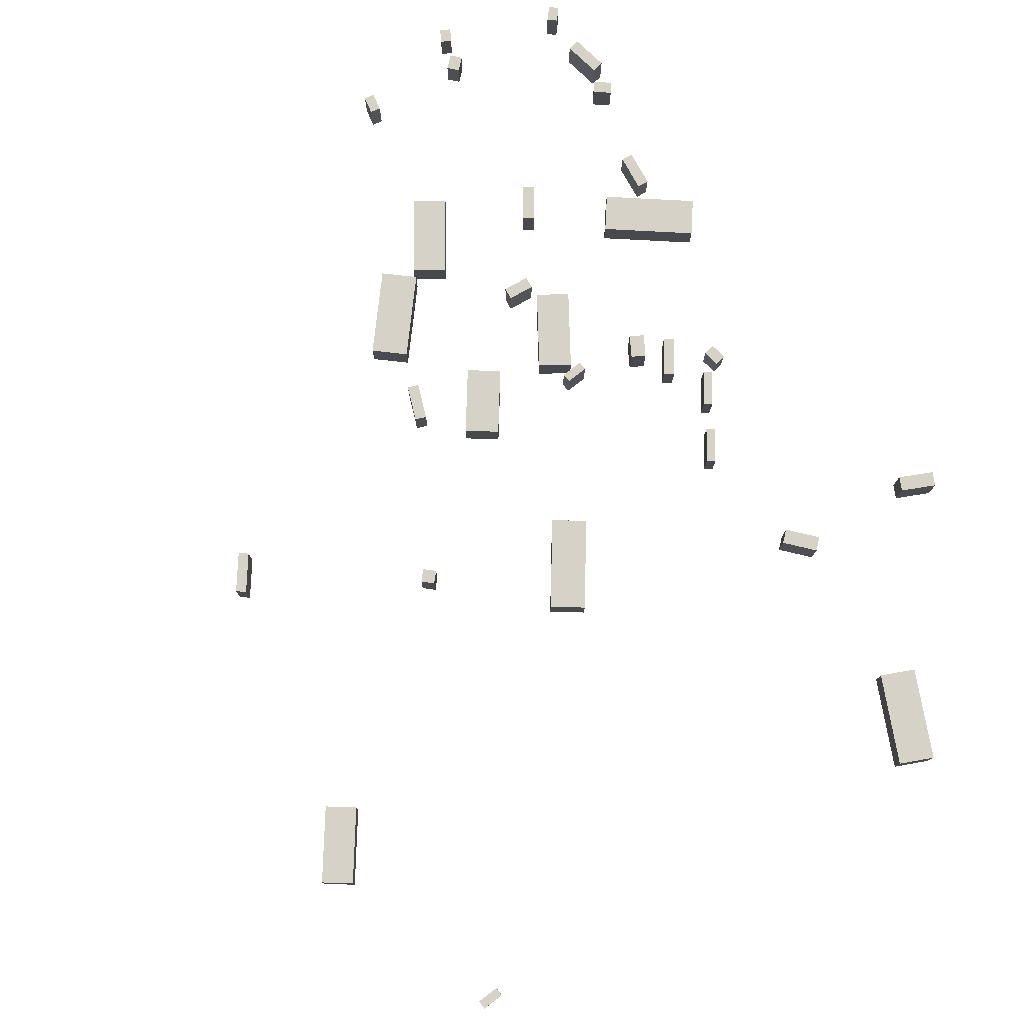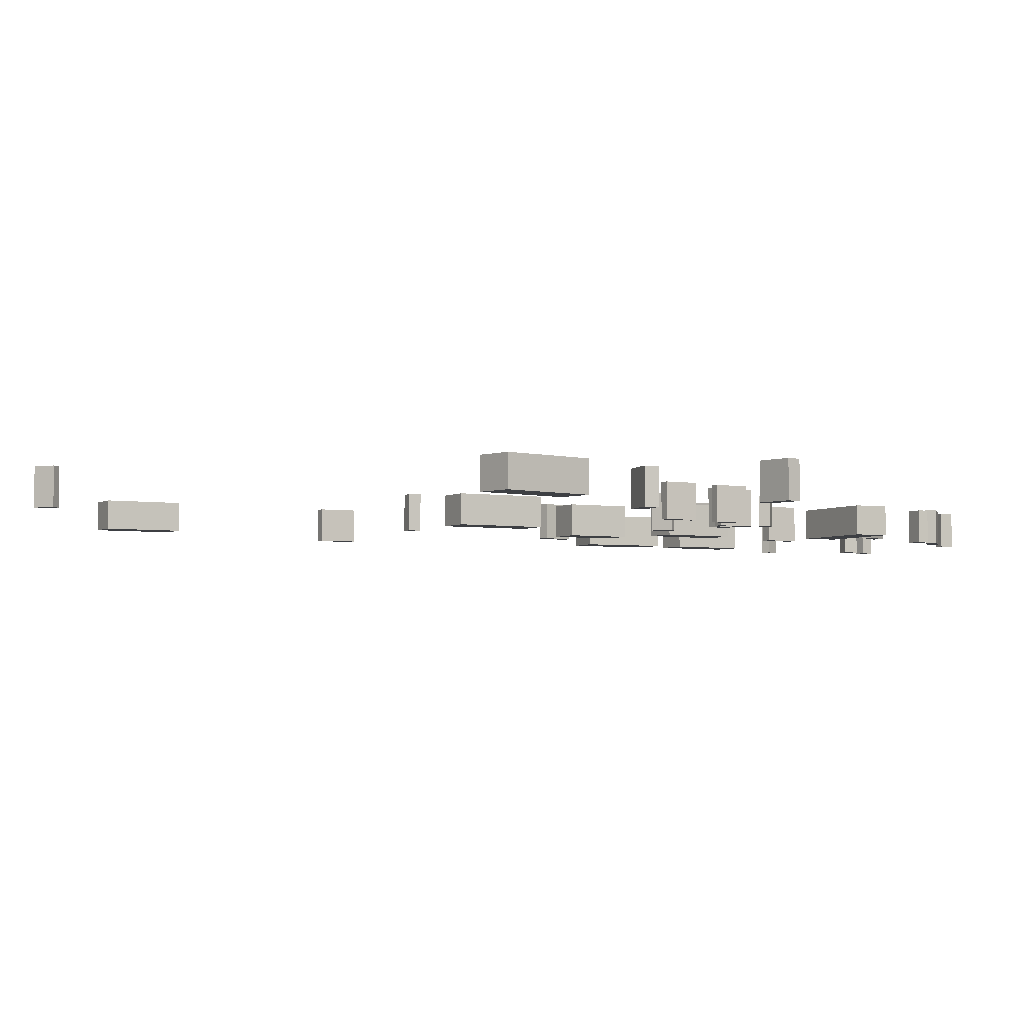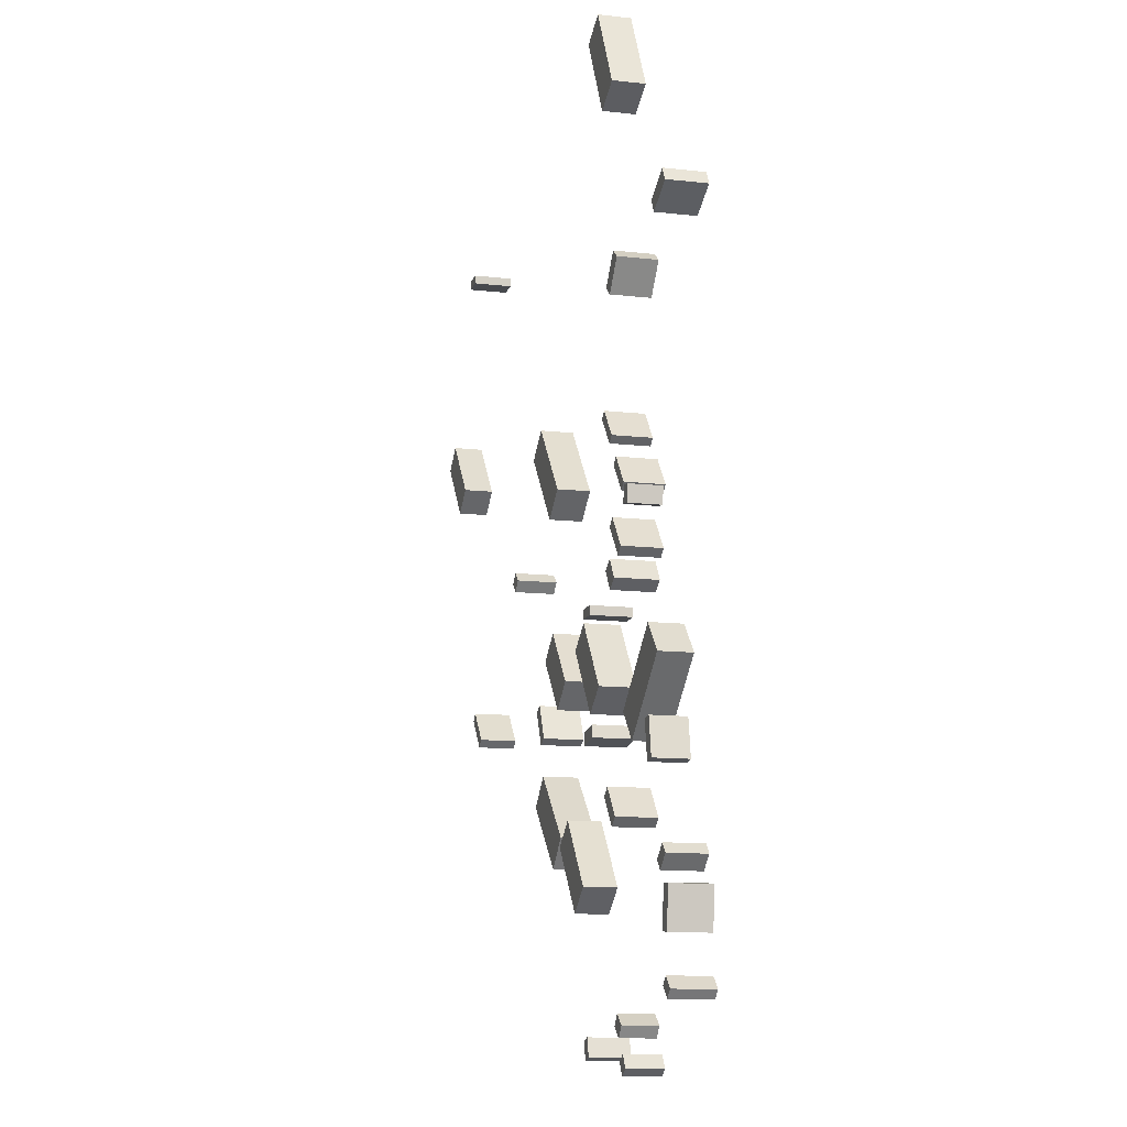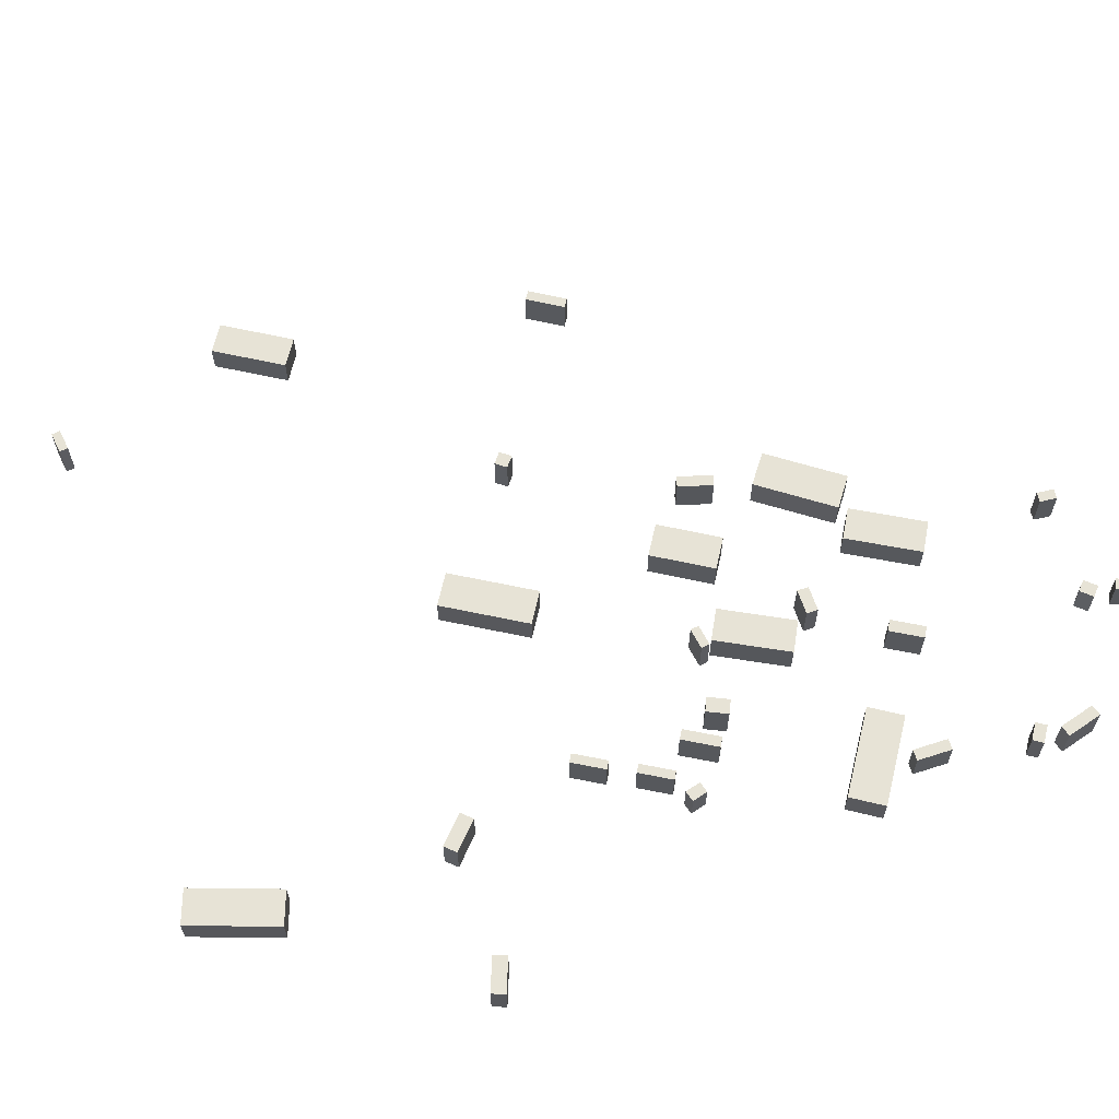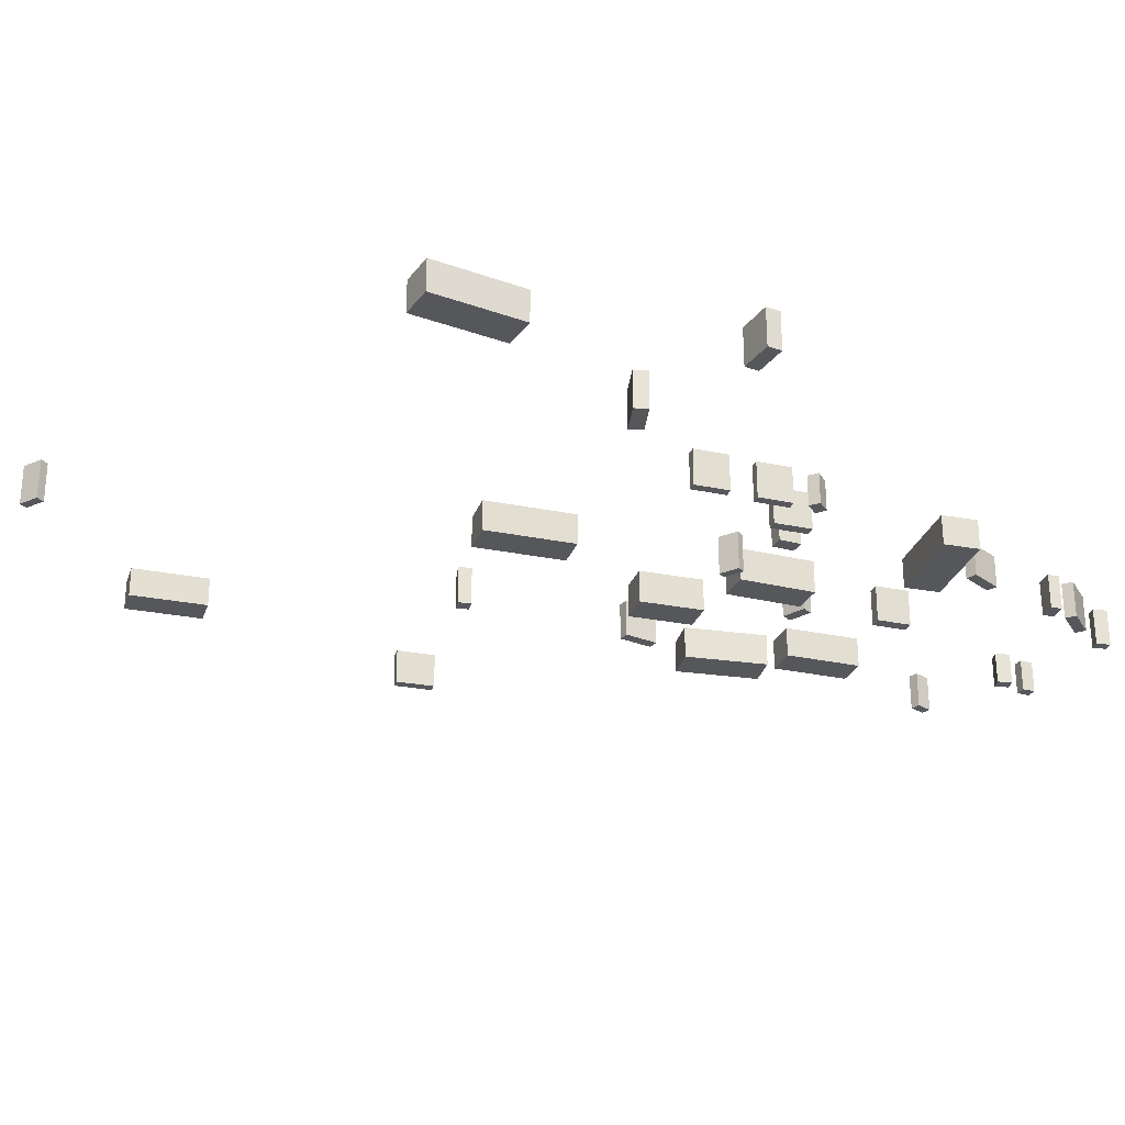
<metadata>
{"format":"obj","ext":"obj","renderer":"f3d","projection":"perspective","resolution":1024,"background":"white","views":[{"elev":78.0,"azim":141.4,"up":"+Z"},{"elev":-3.9,"azim":-159.3,"up":"+Z"},{"elev":-11.9,"azim":-105.3,"up":"+Y"},{"elev":62.7,"azim":-117.7,"up":"+Z"},{"elev":-27.2,"azim":-147.5,"up":"+Z"}]}
</metadata>
<code>
v 16.73 18.01 -0.7131
v 16.73 18.01 0.9546
v 15.42 19.12 -0.7131
v 15.42 19.12 0.9546
v 18.88 20.53 -0.7131
v 18.88 20.53 0.9546
v 17.57 21.65 -0.7131
v 17.57 21.65 0.9546
v 37.98 35.45 -0.7009
v 37.98 35.45 0.7493
v 39.17 34.44 -0.7009
v 39.17 34.44 0.7493
v 35.49 32.54 -0.7009
v 35.49 32.54 0.7493
v 36.68 31.52 -0.7009
v 36.68 31.52 0.7493
v 33.14 20.22 -0.6239
v 33.14 20.22 1.158
v 33.54 19.88 -0.6239
v 33.54 19.88 1.158
v 31.82 18.69 -0.6239
v 31.82 18.69 1.158
v 32.21 18.35 -0.6239
v 32.21 18.35 1.158
v 14.18 12.78 -0.9474
v 14.18 12.78 0.5752
v 15.49 11.73 -0.9474
v 15.49 11.73 0.5752
v 11.72 9.721 -0.9474
v 11.72 9.721 0.5752
v 13.03 8.671 -0.9474
v 13.03 8.671 0.5752
v 19.9 31.79 -0.666
v 19.9 31.79 0.8877
v 21.26 30.66 -0.666
v 21.26 30.66 0.8877
v 16.95 28.27 -0.666
v 16.95 28.27 0.8877
v 18.31 27.13 -0.666
v 18.31 27.13 0.8877
v 1.301 18.1 -0.8555
v 1.301 18.1 0.6671
v 2.519 19.47 -0.8555
v 2.519 19.47 0.6671
v 4.777 15.01 -0.8555
v 4.777 15.01 0.6671
v 5.995 16.38 -0.8555
v 5.995 16.38 0.6671
v 10.89 48.97 -0.4192
v 10.89 48.97 1.145
v 12.44 48.14 -0.4192
v 12.44 48.14 1.145
v 8.702 44.92 -0.4192
v 8.702 44.92 1.145
v 10.25 44.08 -0.4192
v 10.25 44.08 1.145
v 18.71 15.25 -0.857
v 18.71 15.25 0.7796
v 20 13.96 -0.857
v 20 13.96 0.7796
v 15.65 12.19 -0.857
v 15.65 12.19 0.7796
v 16.94 10.9 -0.857
v 16.94 10.9 0.7796
v 11.25 17.03 -0.7563
v 11.25 17.03 0.9114
v 9.904 18.04 -0.7563
v 9.904 18.04 0.9114
v 13.6 20.16 -0.7563
v 13.6 20.16 0.9114
v 12.26 21.17 -0.7563
v 12.26 21.17 0.9114
v 5.585 25.87 -0.7279
v 5.585 25.87 0.8154
v 6.15 25.94 -0.7279
v 6.15 25.94 0.8154
v 5.685 25.07 -0.7279
v 5.685 25.07 0.8154
v 6.25 25.14 -0.7279
v 6.25 25.14 0.8154
v 5.381 2.098 -1.011
v 5.381 2.098 0.6252
v 5.764 2.665 -1.011
v 5.764 2.665 0.6252
v 5.836 1.791 -1.011
v 5.836 1.791 0.6252
v 6.219 2.358 -1.011
v 6.219 2.358 0.6252
v 11.16 16.02 -0.6783
v 11.16 16.02 1.228
v 11.26 16.59 -0.6783
v 11.26 16.59 1.228
v 12.42 15.81 -0.6783
v 12.42 15.81 1.228
v 12.52 16.38 -0.6783
v 12.52 16.38 1.228
v 6.299 3.292 -1.015
v 6.299 3.292 0.5695
v 5.903 3.785 -1.015
v 5.903 3.785 0.5695
v 6.888 3.765 -1.015
v 6.888 3.765 0.5695
v 6.493 4.258 -1.015
v 6.493 4.258 0.5695
v 8.978 23.38 -0.5241
v 8.978 23.38 1.506
v 9.595 22.96 -0.5241
v 9.595 22.96 1.506
v 8.345 22.44 -0.5241
v 8.345 22.44 1.506
v 8.962 22.03 -0.5241
v 8.962 22.03 1.506
v 0.5269 10.14 -0.8333
v 0.5269 10.14 0.938
v 0.9122 10.58 -0.8333
v 0.9122 10.58 0.938
v 1.216 9.53 -0.8333
v 1.216 9.53 0.938
v 1.601 9.964 -0.8333
v 1.601 9.964 0.938
v 13 21.91 -0.5692
v 13 21.91 1.399
v 12.99 21.48 -0.5692
v 12.99 21.48 1.399
v 11.92 21.92 -0.5692
v 11.92 21.92 1.399
v 11.92 21.48 -0.5692
v 11.92 21.48 1.399
v 0.06955 4.986 -0.8368
v 0.06955 4.986 1.069
v 0.6028 5.507 -0.8368
v 0.6028 5.507 1.069
v 0.4316 4.615 -0.8368
v 0.4316 4.615 1.069
v 0.9649 5.137 -0.8368
v 0.9649 5.137 1.069
v 36.6 44.47 -0.2481
v 36.6 44.47 1.72
v 36.59 44.03 -0.2481
v 36.59 44.03 1.72
v 35.53 44.49 -0.2481
v 35.53 44.49 1.72
v 35.52 44.06 -0.2481
v 35.52 44.06 1.72
v 25.72 25.51 -0.5299
v 25.72 25.51 1.407
v 25.24 25.05 -0.5299
v 25.24 25.05 1.407
v 25.26 26 -0.5299
v 25.26 26 1.407
v 24.78 25.54 -0.5299
v 24.78 25.54 1.407
v 11.8 3.315 -0.8971
v 11.8 3.315 0.9466
v 11.59 2.473 -0.8971
v 11.59 2.473 0.9466
v 11.31 3.443 -0.8971
v 11.31 3.443 0.9466
v 11.09 2.601 -0.8971
v 11.09 2.601 0.9466
v 2.544 15.75 -0.8326
v 2.544 15.75 0.8039
v 3.096 15.66 -0.8326
v 3.096 15.66 0.8039
v 2.254 14.02 -0.8326
v 2.254 14.02 0.8039
v 2.805 13.93 -0.8326
v 2.805 13.93 0.8039
v 8.961 28.43 -0.5244
v 8.961 28.43 1.319
v 8.608 28.72 -0.5244
v 8.608 28.72 1.319
v 10.07 29.79 -0.5244
v 10.07 29.79 1.319
v 9.721 30.08 -0.5244
v 9.721 30.08 1.319
v 3.147 37.38 -0.3818
v 3.147 37.38 1.514
v 2.795 36.76 -0.3818
v 2.795 36.76 1.514
v 1.606 38.25 -0.3818
v 1.606 38.25 1.514
v 1.254 37.63 -0.3818
v 1.254 37.63 1.514
v 20.08 18.7 -0.6608
v 20.08 18.7 1.235
v 20.59 18.46 -0.6608
v 20.59 18.46 1.235
v 19.33 17.08 -0.6608
v 19.33 17.08 1.235
v 19.83 16.84 -0.6608
v 19.83 16.84 1.235
v 8.076 11.89 -0.7427
v 8.076 11.89 1.132
v 7.61 12.27 -0.7427
v 7.61 12.27 1.132
v 9.189 13.25 -0.7427
v 9.189 13.25 1.132
v 8.723 13.63 -0.7427
v 8.723 13.63 1.132
v 7.092 25.93 -0.5599
v 7.092 25.93 1.284
v 6.739 26.22 -0.5599
v 6.739 26.22 1.284
v 8.205 27.29 -0.5599
v 8.205 27.29 1.284
v 7.852 27.58 -0.5599
v 7.852 27.58 1.284
v 1.066 7.203 -0.8146
v 1.066 7.203 1.05
v 0.4905 7.13 -0.8146
v 0.4905 7.13 1.05
v 0.8334 9.042 -0.8146
v 0.8334 9.042 1.05
v 0.2579 8.97 -0.8146
v 0.2579 8.97 1.05
v 7.571 23.23 -0.5762
v 7.571 23.23 1.309
v 7.162 23.56 -0.5762
v 7.162 23.56 1.309
v 8.782 24.72 -0.5762
v 8.782 24.72 1.309
v 8.373 25.05 -0.5762
v 8.373 25.05 1.309
v 9.779 35.64 -0.4012
v 9.779 35.64 1.494
v 9.217 35.2 -0.4012
v 9.217 35.2 1.494
v 8.685 37.03 -0.4012
v 8.685 37.03 1.494
v 8.123 36.59 -0.4012
v 8.123 36.59 1.494
f 2 4 1
f 5 2 1
f 1 4 3
f 3 5 1
f 2 8 4
f 6 2 5
f 6 8 2
f 4 8 3
f 7 5 3
f 3 8 7
f 7 6 5
f 8 6 7
f 10 12 9
f 13 10 9
f 9 12 11
f 11 13 9
f 10 16 12
f 14 10 13
f 14 16 10
f 12 16 11
f 15 13 11
f 11 16 15
f 15 14 13
f 16 14 15
f 18 20 17
f 21 18 17
f 17 20 19
f 19 21 17
f 18 24 20
f 22 18 21
f 22 24 18
f 20 24 19
f 23 21 19
f 19 24 23
f 23 22 21
f 24 22 23
f 26 28 25
f 29 26 25
f 25 28 27
f 27 29 25
f 26 32 28
f 30 26 29
f 30 32 26
f 28 32 27
f 31 29 27
f 27 32 31
f 31 30 29
f 32 30 31
f 34 36 33
f 37 34 33
f 33 36 35
f 35 37 33
f 34 40 36
f 38 34 37
f 38 40 34
f 36 40 35
f 39 37 35
f 35 40 39
f 39 38 37
f 40 38 39
f 42 44 41
f 45 42 41
f 41 44 43
f 43 45 41
f 42 48 44
f 46 42 45
f 46 48 42
f 44 48 43
f 47 45 43
f 43 48 47
f 47 46 45
f 48 46 47
f 50 52 49
f 53 50 49
f 49 52 51
f 51 53 49
f 50 56 52
f 54 50 53
f 54 56 50
f 52 56 51
f 55 53 51
f 51 56 55
f 55 54 53
f 56 54 55
f 58 60 57
f 61 58 57
f 57 60 59
f 59 61 57
f 58 64 60
f 62 58 61
f 62 64 58
f 60 64 59
f 63 61 59
f 59 64 63
f 63 62 61
f 64 62 63
f 66 68 65
f 69 66 65
f 65 68 67
f 67 69 65
f 66 72 68
f 70 66 69
f 70 72 66
f 68 72 67
f 71 69 67
f 67 72 71
f 71 70 69
f 72 70 71
f 74 76 73
f 77 74 73
f 73 76 75
f 75 77 73
f 74 80 76
f 78 74 77
f 78 80 74
f 76 80 75
f 79 77 75
f 75 80 79
f 79 78 77
f 80 78 79
f 82 84 81
f 85 82 81
f 81 84 83
f 83 85 81
f 82 88 84
f 86 82 85
f 86 88 82
f 84 88 83
f 87 85 83
f 83 88 87
f 87 86 85
f 88 86 87
f 90 92 89
f 93 90 89
f 89 92 91
f 91 93 89
f 90 96 92
f 94 90 93
f 94 96 90
f 92 96 91
f 95 93 91
f 91 96 95
f 95 94 93
f 96 94 95
f 98 100 97
f 101 98 97
f 97 100 99
f 99 101 97
f 98 104 100
f 102 98 101
f 102 104 98
f 100 104 99
f 103 101 99
f 99 104 103
f 103 102 101
f 104 102 103
f 106 108 105
f 109 106 105
f 105 108 107
f 107 109 105
f 106 112 108
f 110 106 109
f 110 112 106
f 108 112 107
f 111 109 107
f 107 112 111
f 111 110 109
f 112 110 111
f 114 116 113
f 117 114 113
f 113 116 115
f 115 117 113
f 114 120 116
f 118 114 117
f 118 120 114
f 116 120 115
f 119 117 115
f 115 120 119
f 119 118 117
f 120 118 119
f 122 124 121
f 125 122 121
f 121 124 123
f 123 125 121
f 122 128 124
f 126 122 125
f 126 128 122
f 124 128 123
f 127 125 123
f 123 128 127
f 127 126 125
f 128 126 127
f 130 132 129
f 133 130 129
f 129 132 131
f 131 133 129
f 130 136 132
f 134 130 133
f 134 136 130
f 132 136 131
f 135 133 131
f 131 136 135
f 135 134 133
f 136 134 135
f 138 140 137
f 141 138 137
f 137 140 139
f 139 141 137
f 138 144 140
f 142 138 141
f 142 144 138
f 140 144 139
f 143 141 139
f 139 144 143
f 143 142 141
f 144 142 143
f 146 148 145
f 149 146 145
f 145 148 147
f 147 149 145
f 146 152 148
f 150 146 149
f 150 152 146
f 148 152 147
f 151 149 147
f 147 152 151
f 151 150 149
f 152 150 151
f 154 156 153
f 157 154 153
f 153 156 155
f 155 157 153
f 154 160 156
f 158 154 157
f 158 160 154
f 156 160 155
f 159 157 155
f 155 160 159
f 159 158 157
f 160 158 159
f 162 164 161
f 165 162 161
f 161 164 163
f 163 165 161
f 162 168 164
f 166 162 165
f 166 168 162
f 164 168 163
f 167 165 163
f 163 168 167
f 167 166 165
f 168 166 167
f 170 172 169
f 173 170 169
f 169 172 171
f 171 173 169
f 170 176 172
f 174 170 173
f 174 176 170
f 172 176 171
f 175 173 171
f 171 176 175
f 175 174 173
f 176 174 175
f 178 180 177
f 181 178 177
f 177 180 179
f 179 181 177
f 178 184 180
f 182 178 181
f 182 184 178
f 180 184 179
f 183 181 179
f 179 184 183
f 183 182 181
f 184 182 183
f 186 188 185
f 189 186 185
f 185 188 187
f 187 189 185
f 186 192 188
f 190 186 189
f 190 192 186
f 188 192 187
f 191 189 187
f 187 192 191
f 191 190 189
f 192 190 191
f 194 196 193
f 197 194 193
f 193 196 195
f 195 197 193
f 194 200 196
f 198 194 197
f 198 200 194
f 196 200 195
f 199 197 195
f 195 200 199
f 199 198 197
f 200 198 199
f 202 204 201
f 205 202 201
f 201 204 203
f 203 205 201
f 202 208 204
f 206 202 205
f 206 208 202
f 204 208 203
f 207 205 203
f 203 208 207
f 207 206 205
f 208 206 207
f 210 212 209
f 213 210 209
f 209 212 211
f 211 213 209
f 210 216 212
f 214 210 213
f 214 216 210
f 212 216 211
f 215 213 211
f 211 216 215
f 215 214 213
f 216 214 215
f 218 220 217
f 221 218 217
f 217 220 219
f 219 221 217
f 218 224 220
f 222 218 221
f 222 224 218
f 220 224 219
f 223 221 219
f 219 224 223
f 223 222 221
f 224 222 223
f 226 228 225
f 229 226 225
f 225 228 227
f 227 229 225
f 226 232 228
f 230 226 229
f 230 232 226
f 228 232 227
f 231 229 227
f 227 232 231
f 231 230 229
f 232 230 231

</code>
